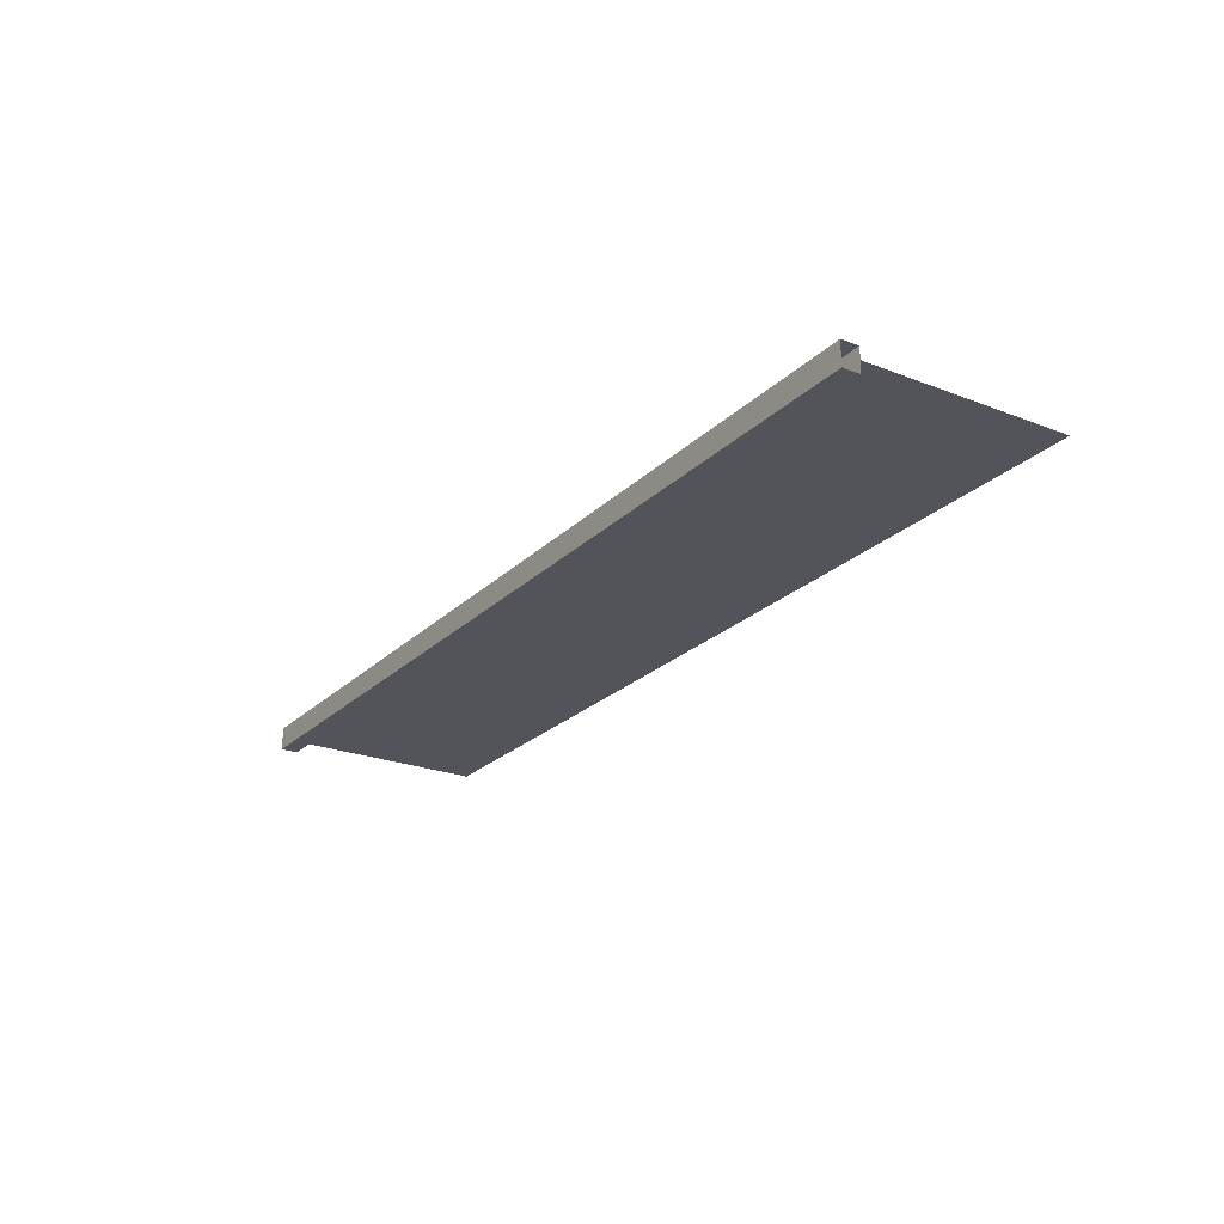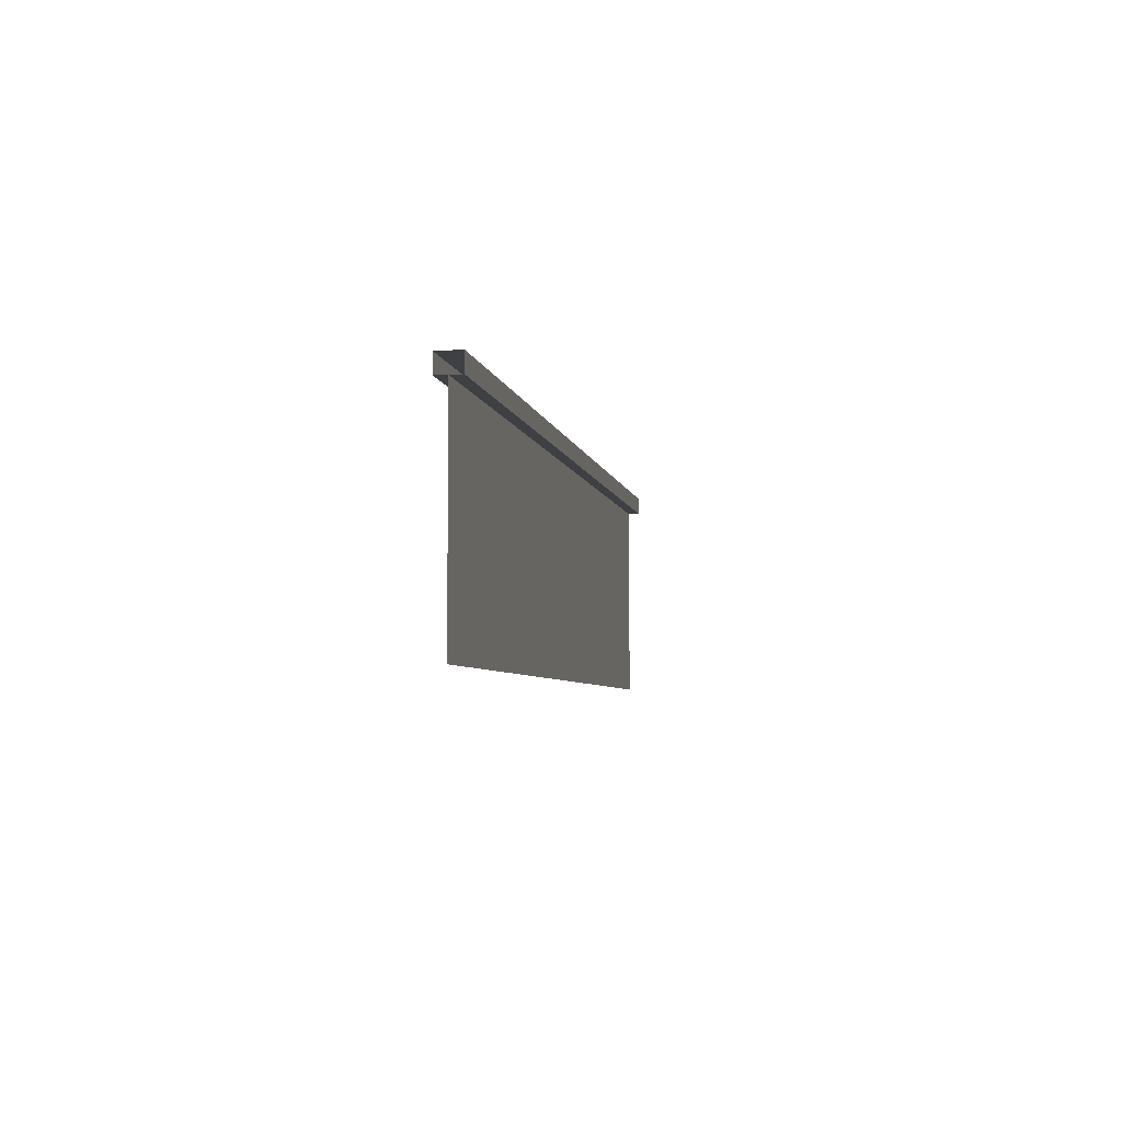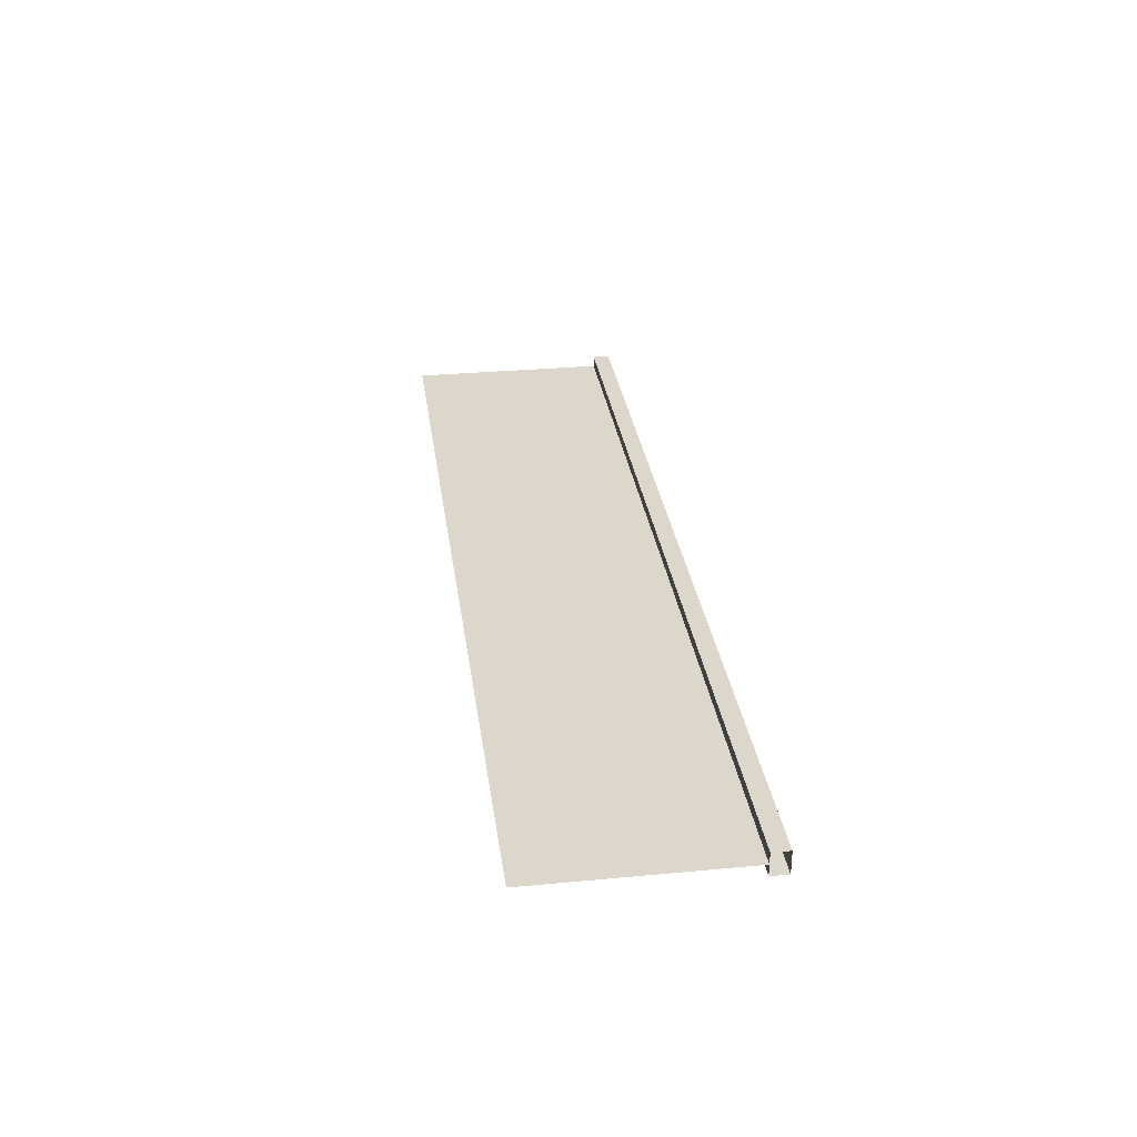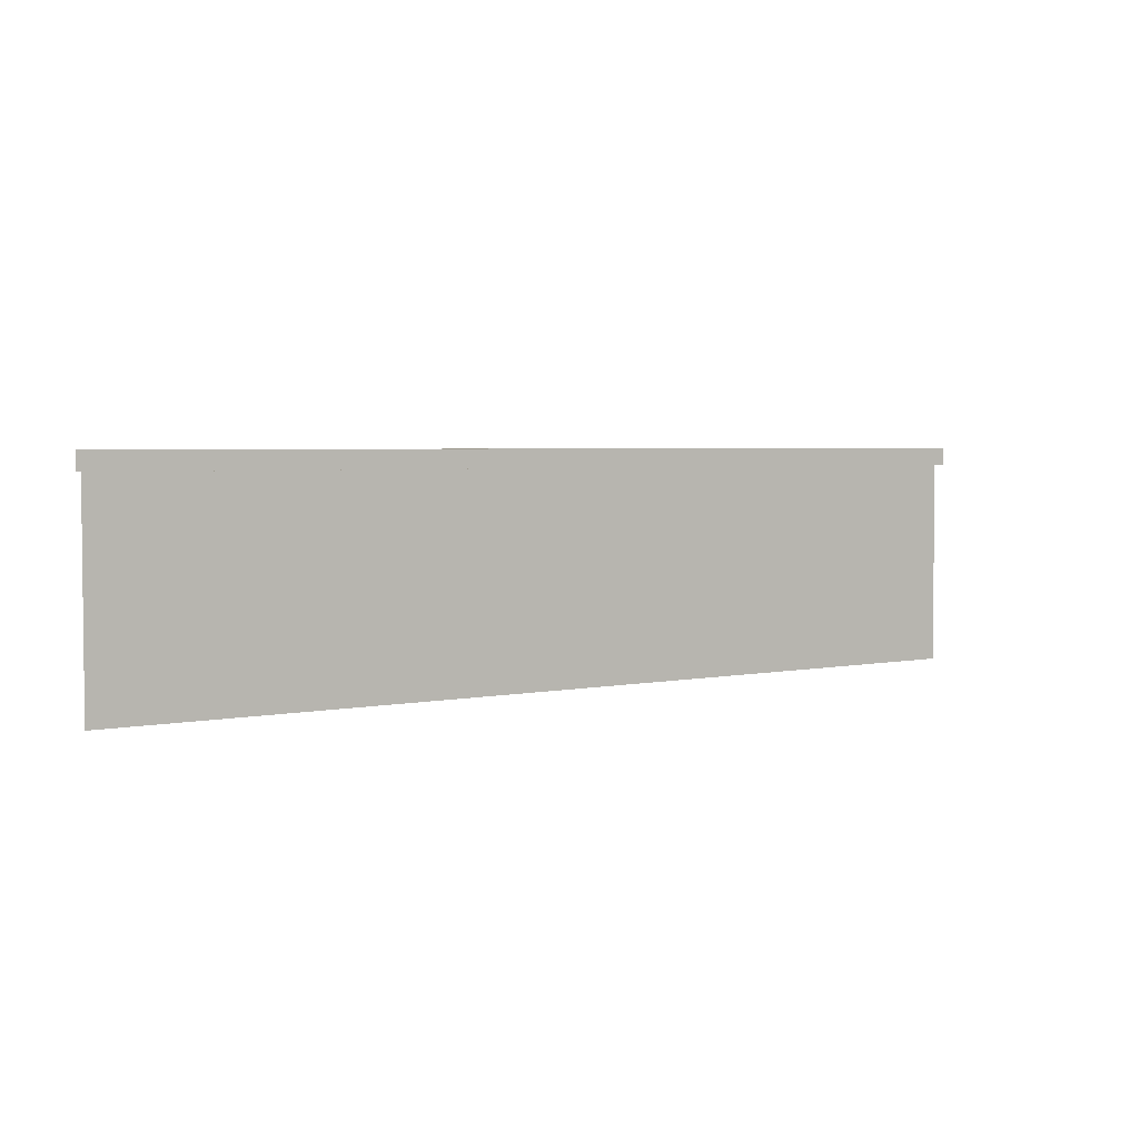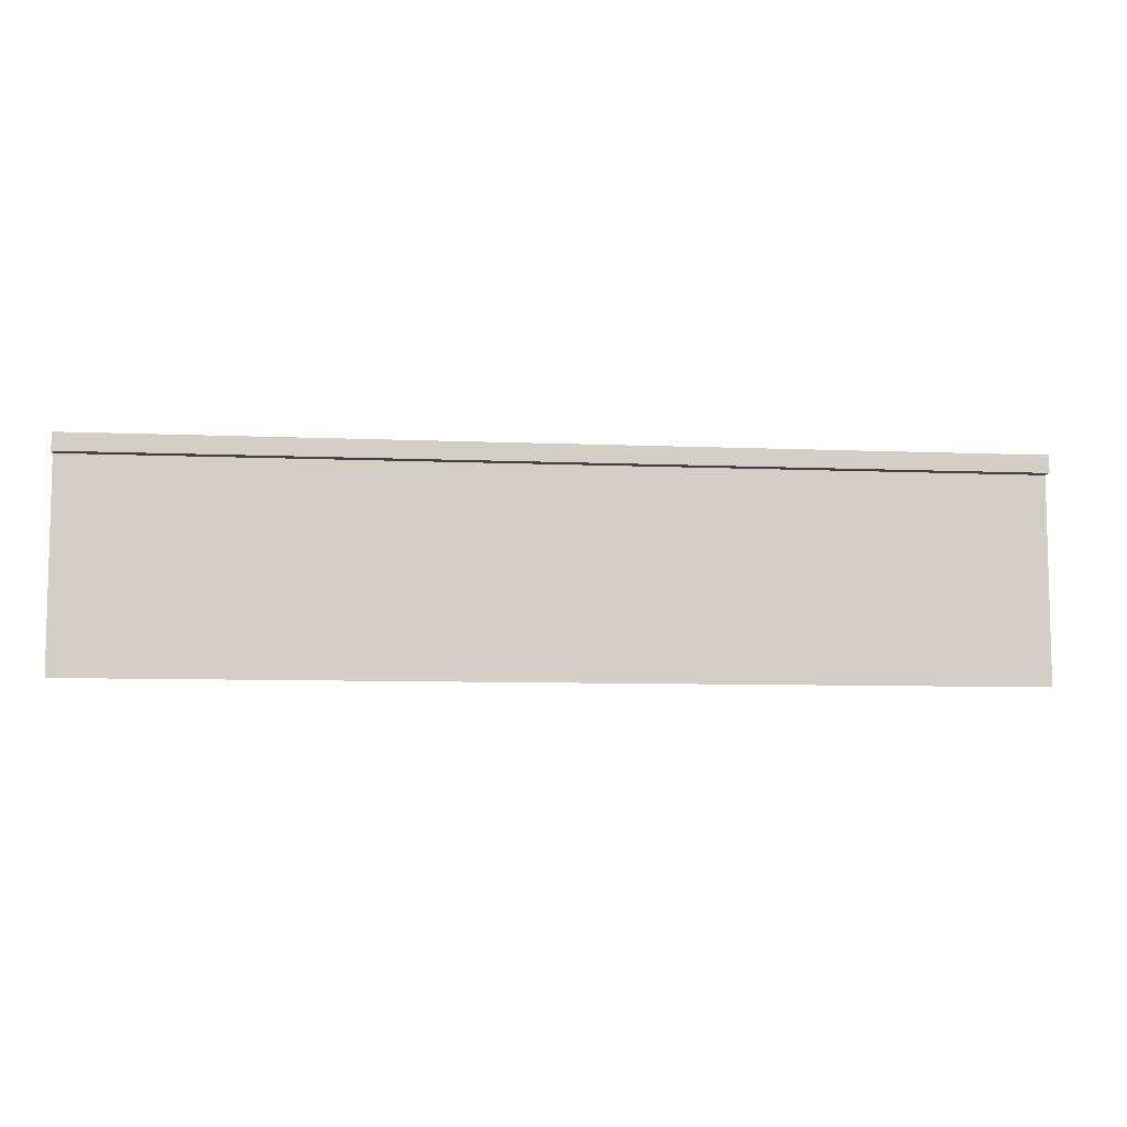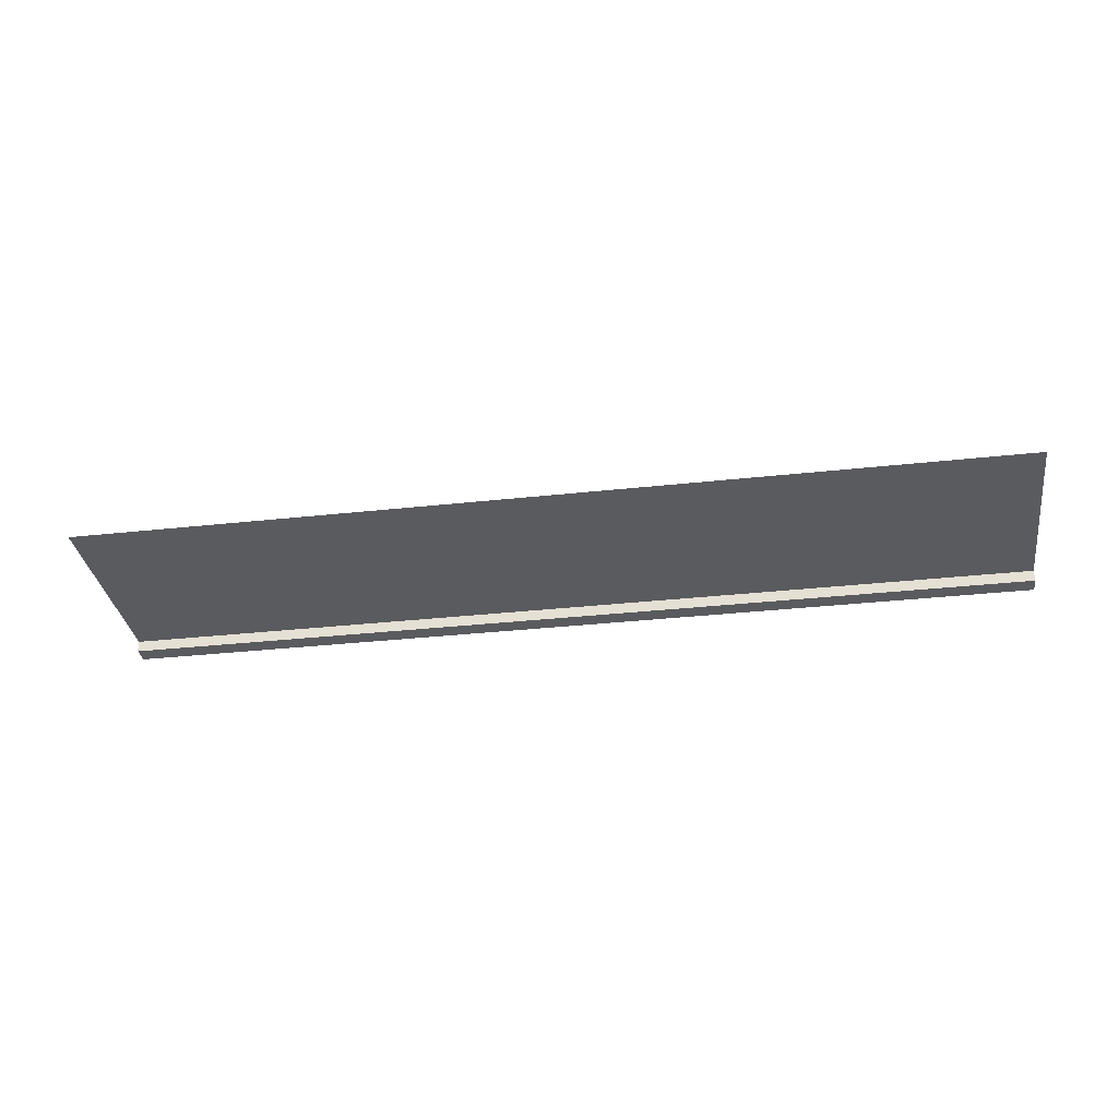
<metadata>
{"format":"obj","ext":"obj","renderer":"f3d","projection":"perspective","resolution":1024,"background":"white","views":[{"elev":-23.8,"azim":-123.0,"up":"+Z"},{"elev":-4.8,"azim":99.8,"up":"+Y"},{"elev":30.5,"azim":82.3,"up":"+Z"},{"elev":3.6,"azim":-34.9,"up":"+Y"},{"elev":-7.9,"azim":173.2,"up":"+Y"},{"elev":-32.8,"azim":8.7,"up":"+Z"}]}
</metadata>
<code>
o Handrail_Cube.005
v -2 0.875 -2.05
v -2 0.95 -2.05
v 2 0.875 -2.05
v 2 0.95 -2.05
v -2 0.875 -1.95
v -2 0.95 -1.95
v 2 0.875 -1.95
v 2 0.95 -1.95
v -2 0 -2
v -2 0.875 -2
v 2 0 -2
v 2 0.875 -2
v -2 0 -2
v -2 0.875 -2
v 2 0 -2
v 2 0.875 -2
f 2 3 1
f 8 5 7
f 7 1 3
f 4 6 8
f 12 9 11
f 13 16 15
f 2 4 3
f 8 6 5
f 7 5 1
f 4 2 6
f 12 10 9
f 13 14 16

</code>
